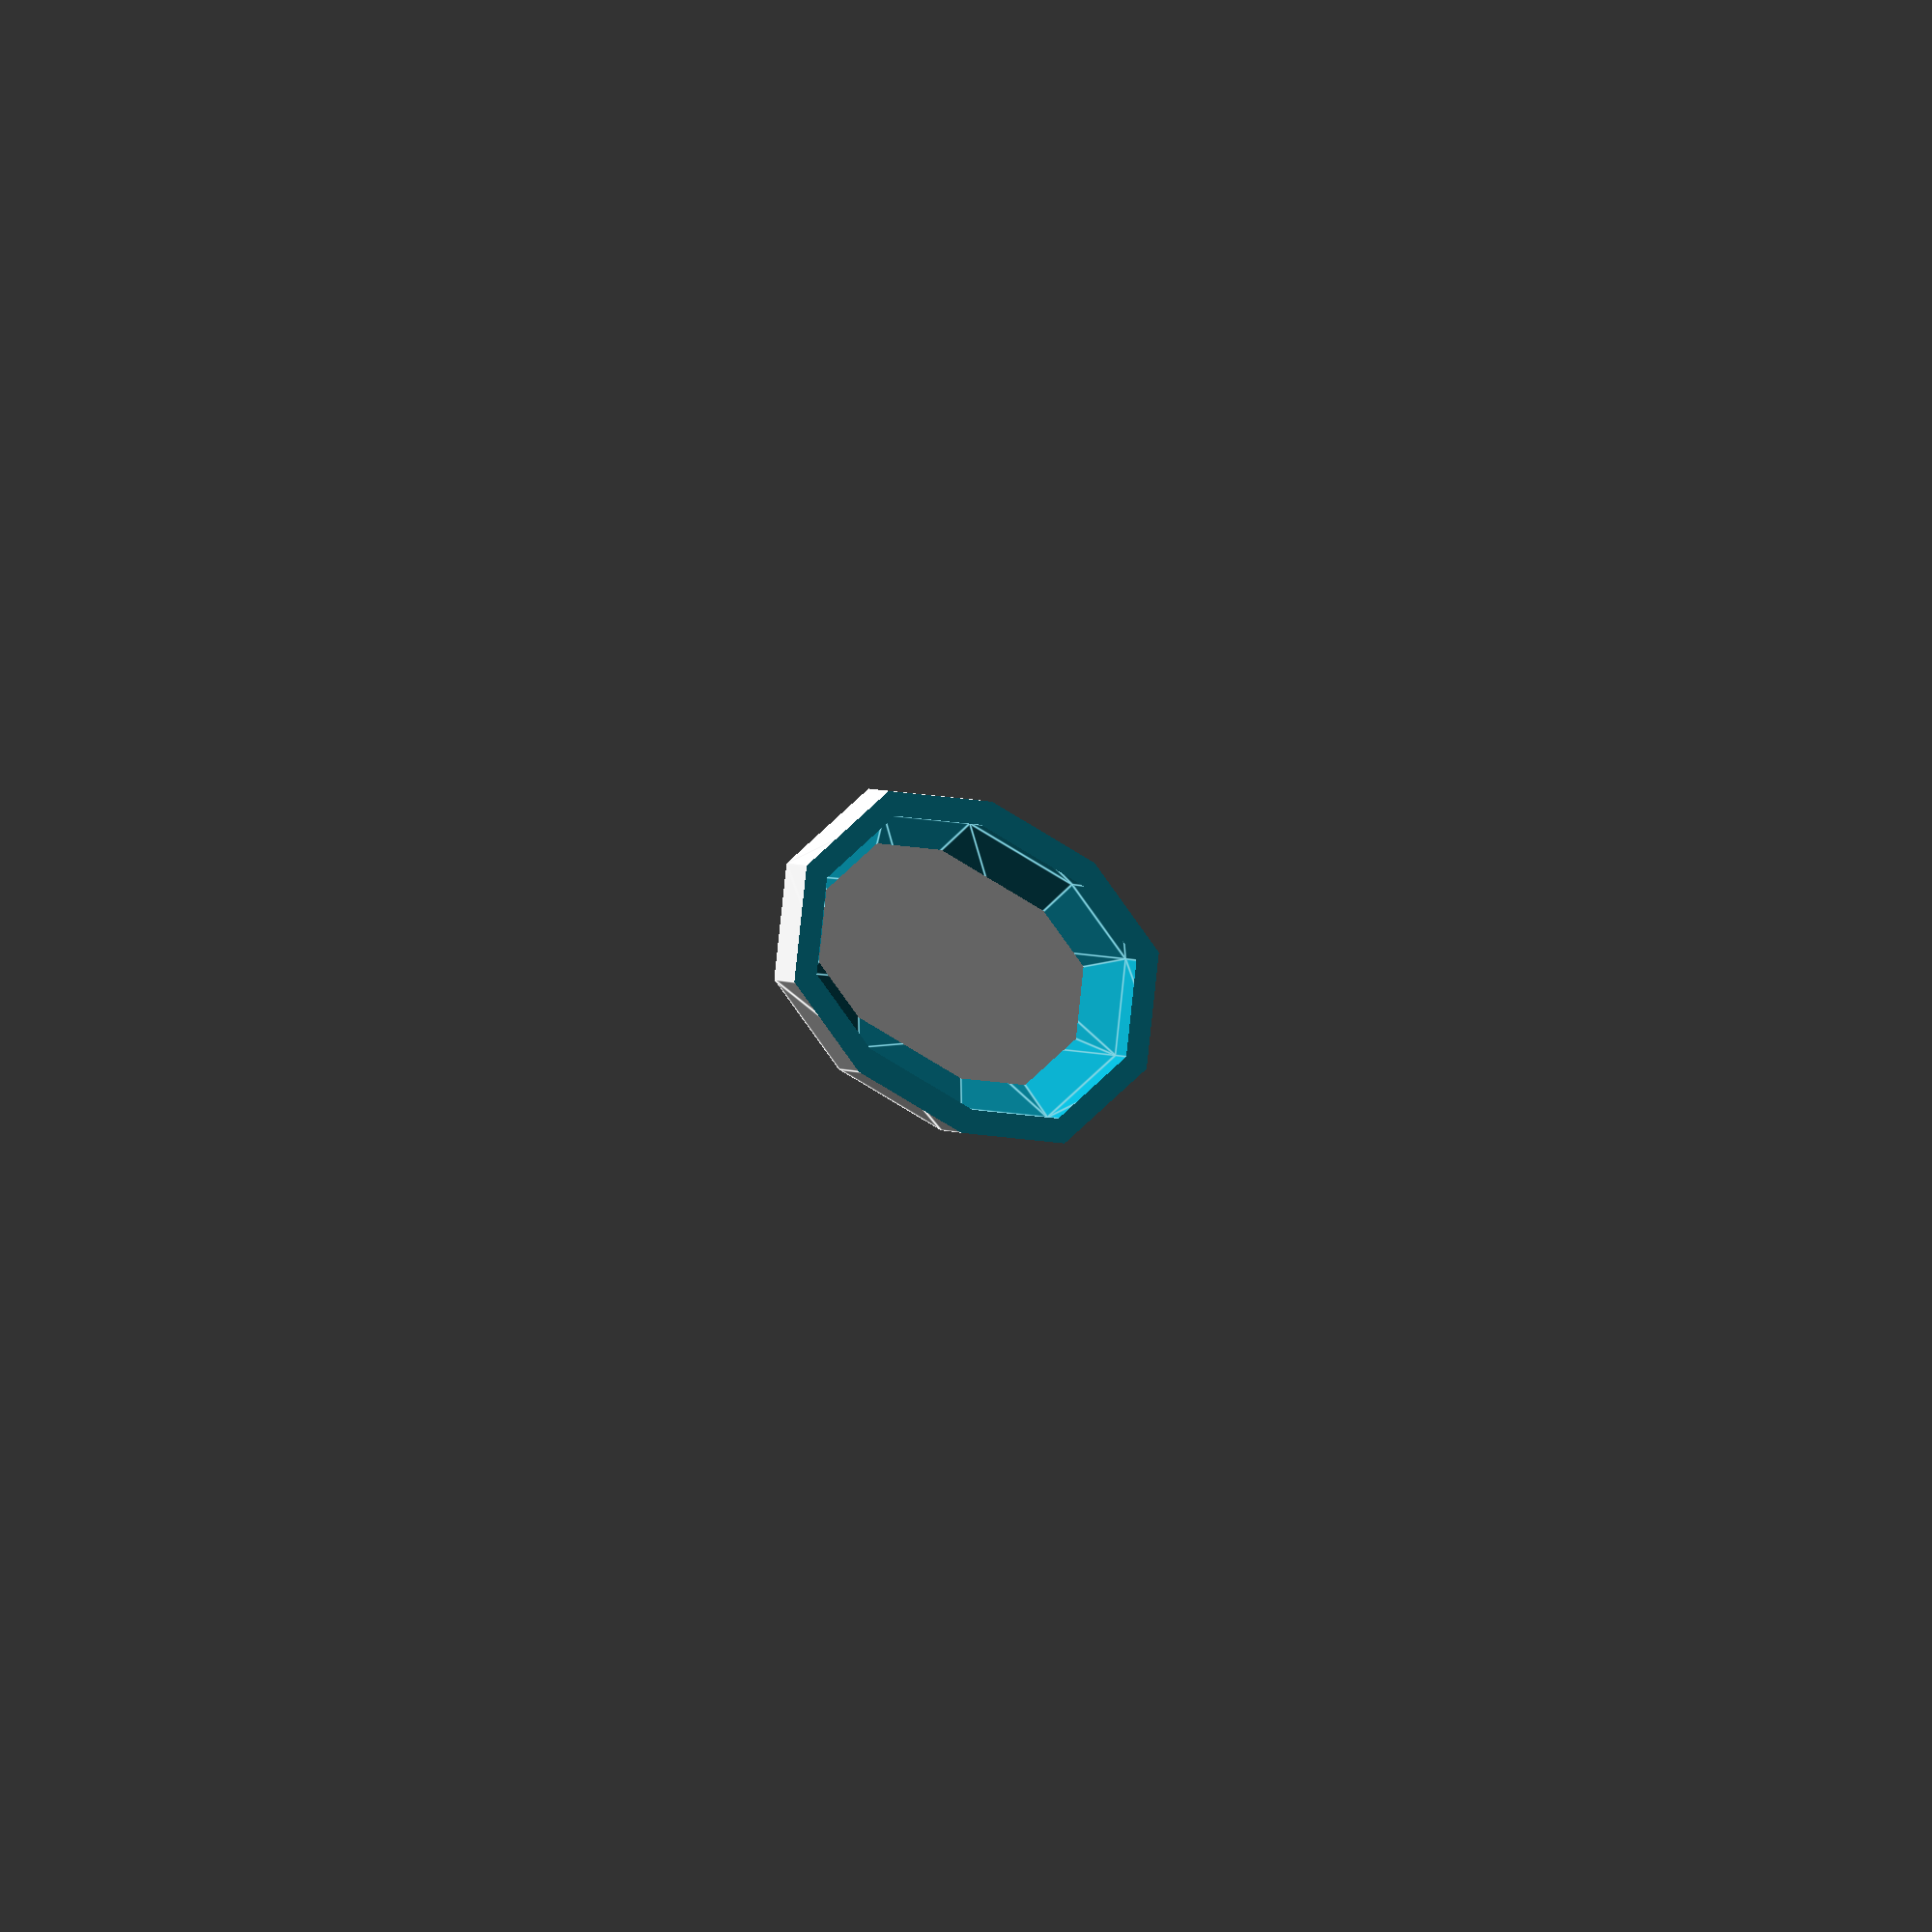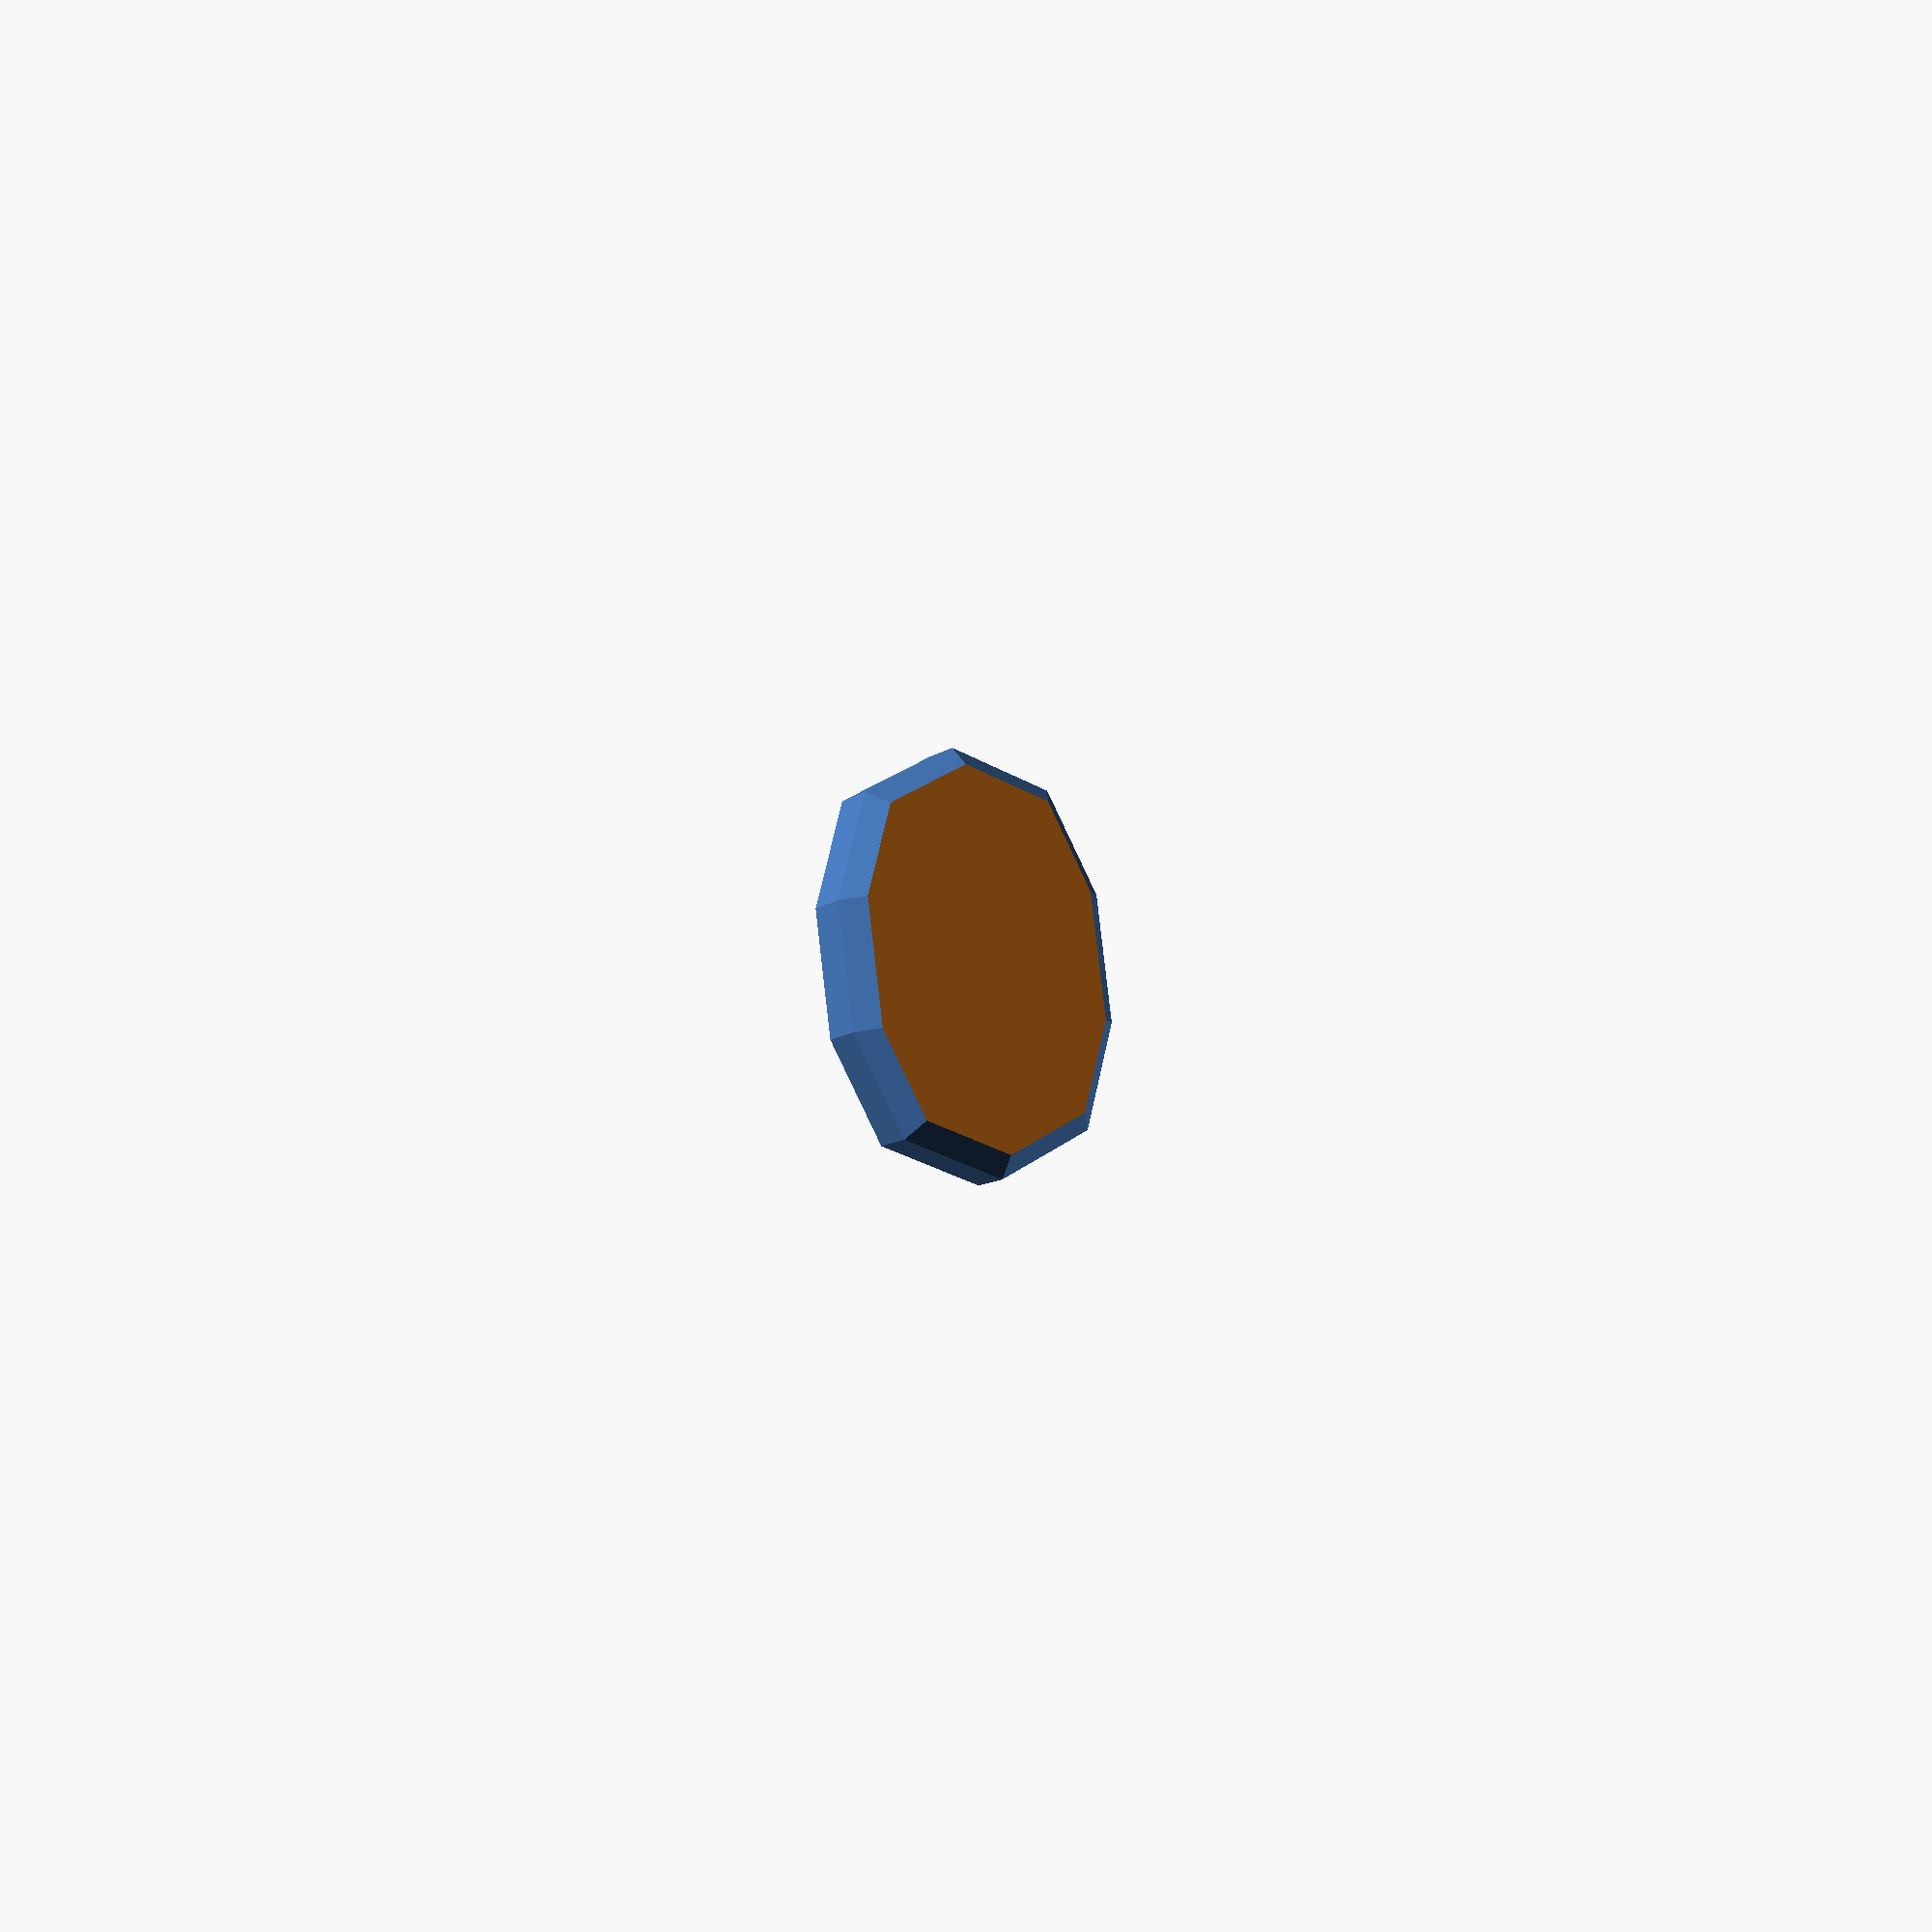
<openscad>
//
// Created by Patrick Bailey iQless.com
//
////////////////////////////////////////
$fn=200;

rim_depth = 15;
bottom_thickness = 5;
fn_num = 8;
top_cut = 35;

difference(){
  difference(){
    hull(){
      translate([-35,0,45]){
        sphere(88, $fn=fn_num);
      }
      translate([35,0,45]){
        sphere(88, $fn=fn_num);
      }
    }

    translate([0,0,-200]){
      cube(400, center=true);
    }
    translate([0,0,200+top_cut]){
      cube(400, center=true);
    }
  }


  translate([0,0,bottom_thickness]){
    difference(){
      hull(){
        translate([-35,0,45]){
          sphere(88-rim_depth, $fn=fn_num);
        }
        translate([35,0,45]){
          sphere(88 - rim_depth, $fn=fn_num);
        }
      }

      translate([0,0,-200]){
        cube(400, center=true);
      }
      translate([0,0,200+top_cut]){
        cube(400, center=true);
      }
    }
  }
}



</openscad>
<views>
elev=176.5 azim=29.3 roll=206.9 proj=o view=edges
elev=11.8 azim=97.7 roll=148.4 proj=p view=solid
</views>
